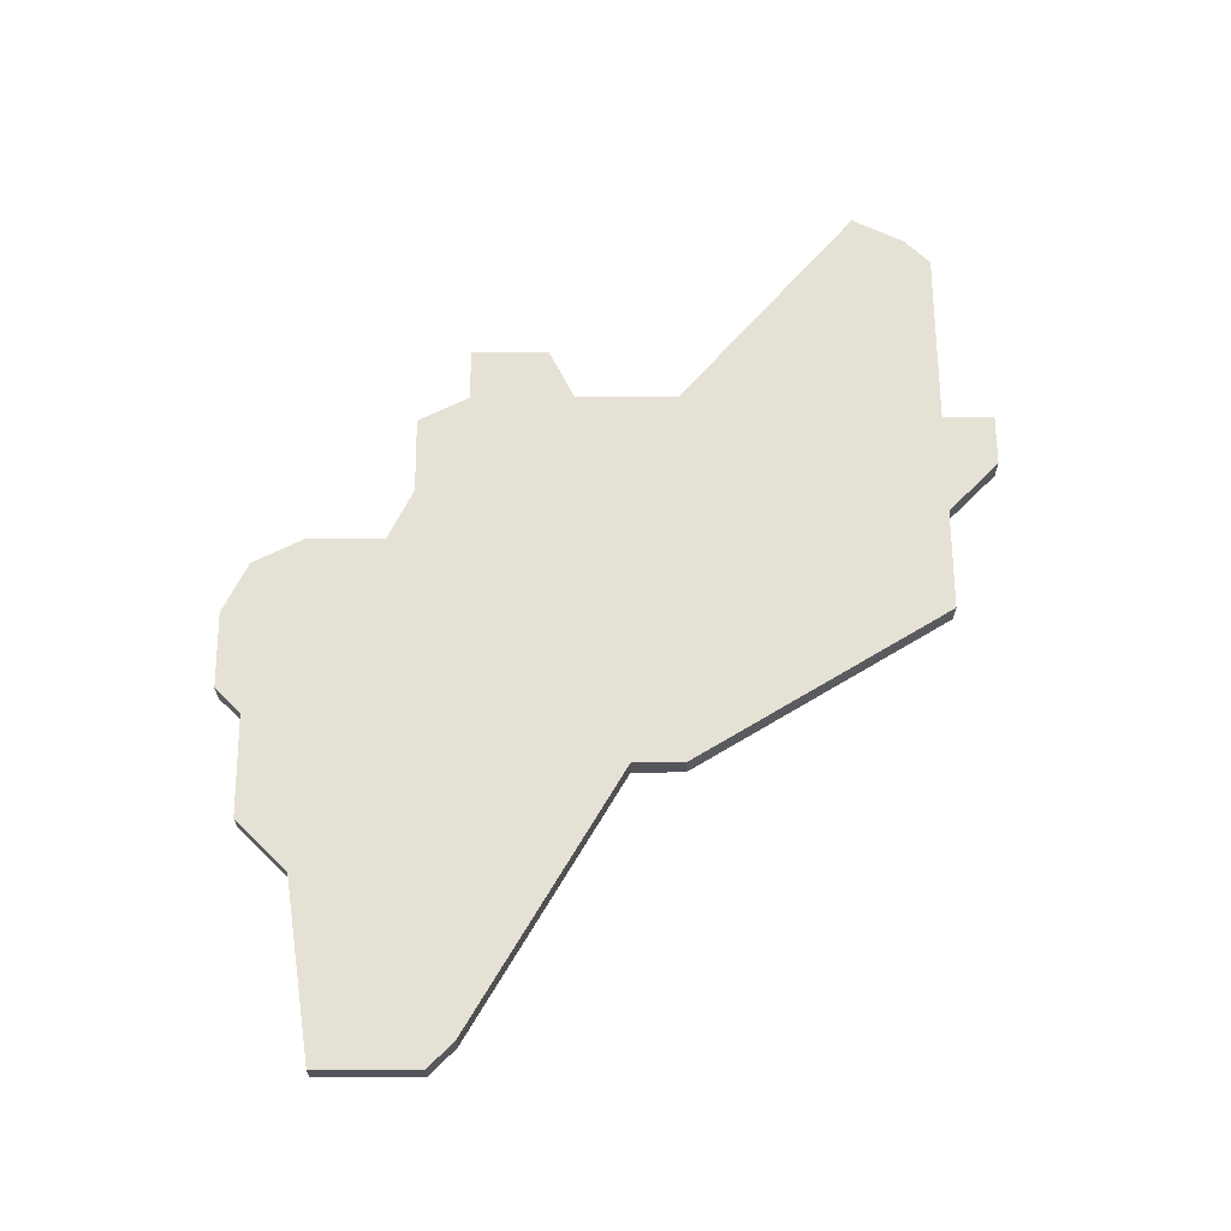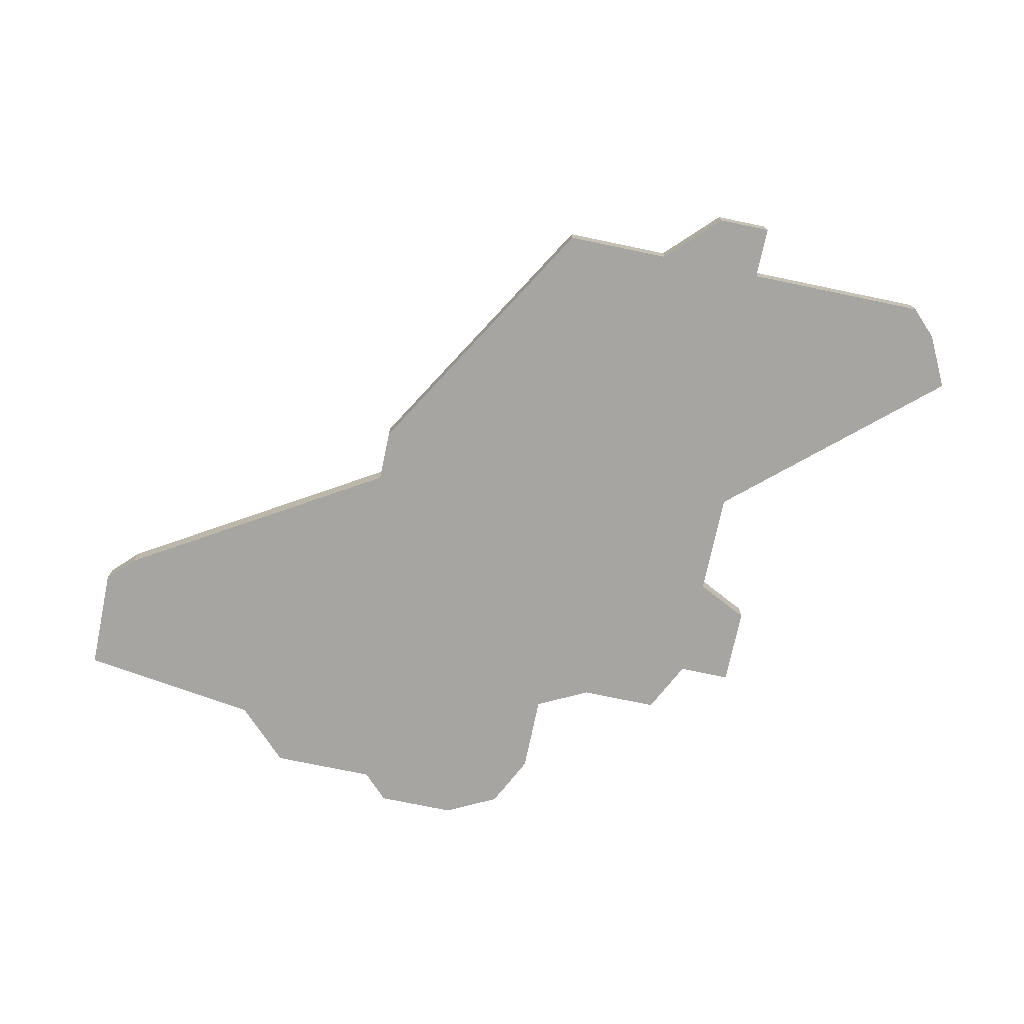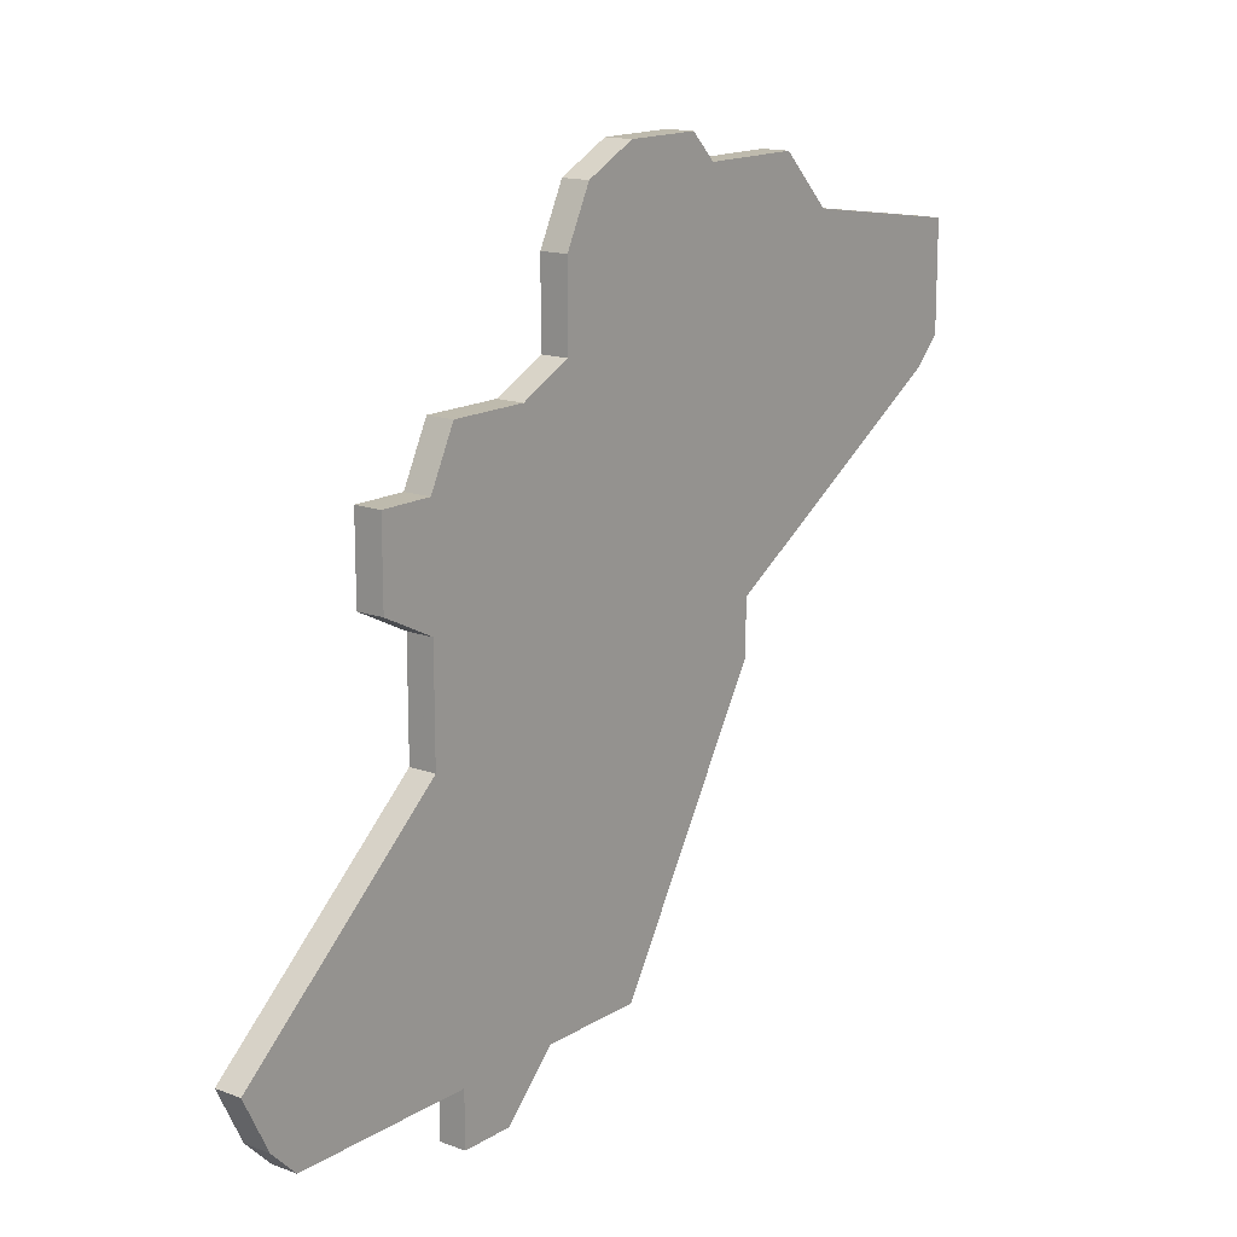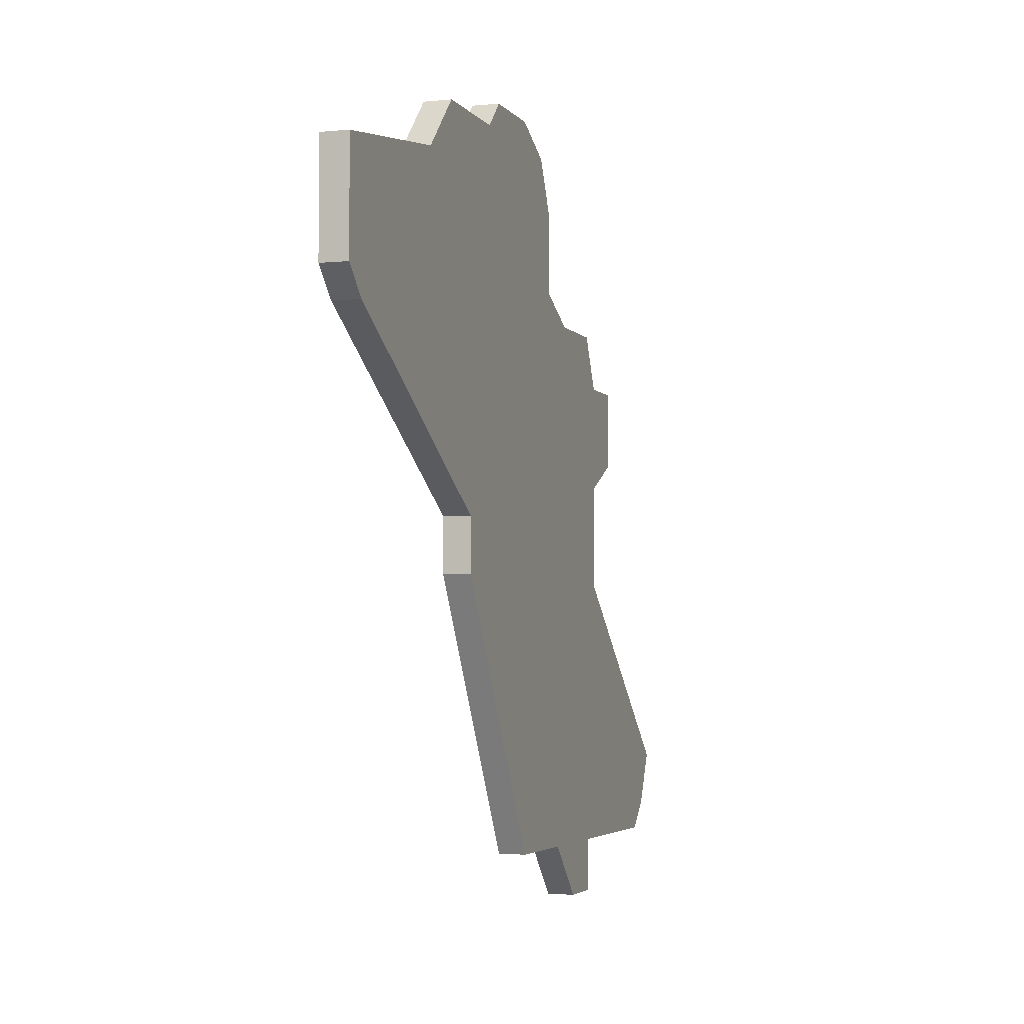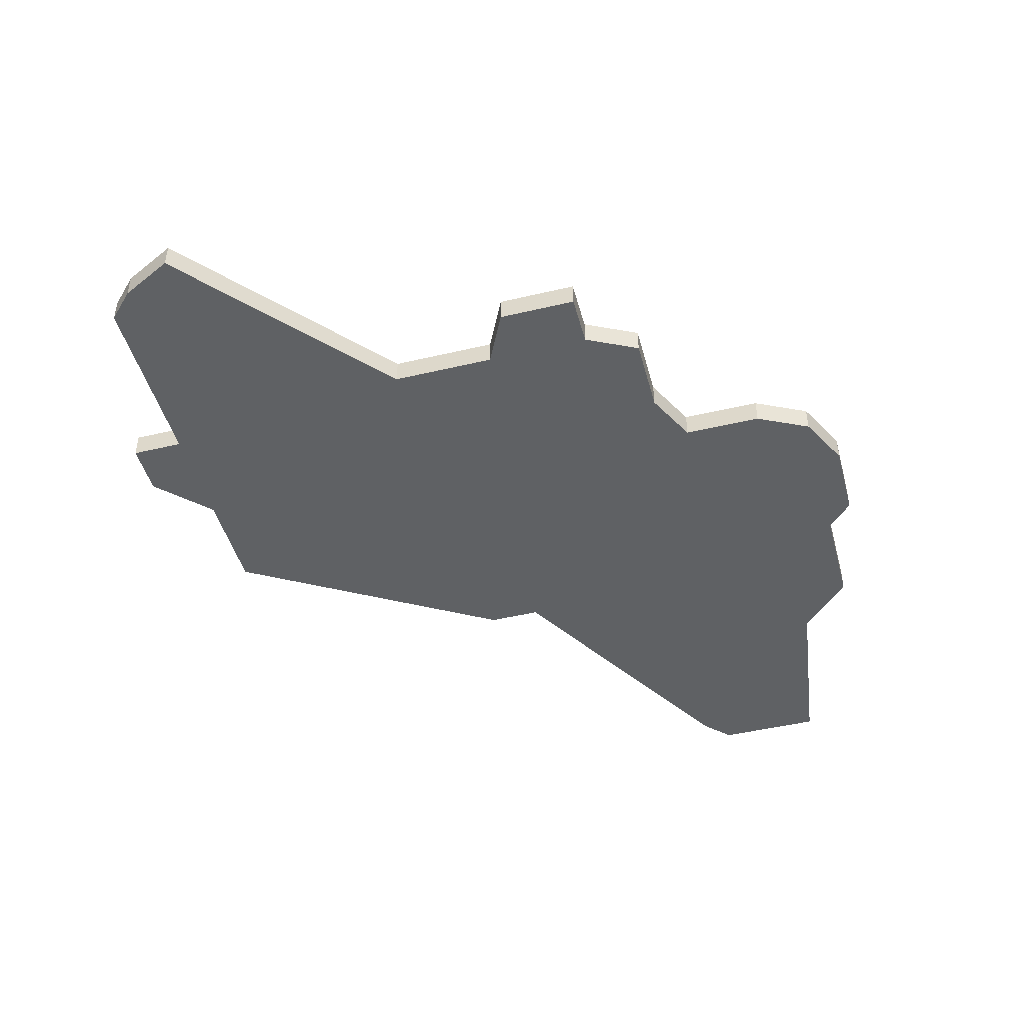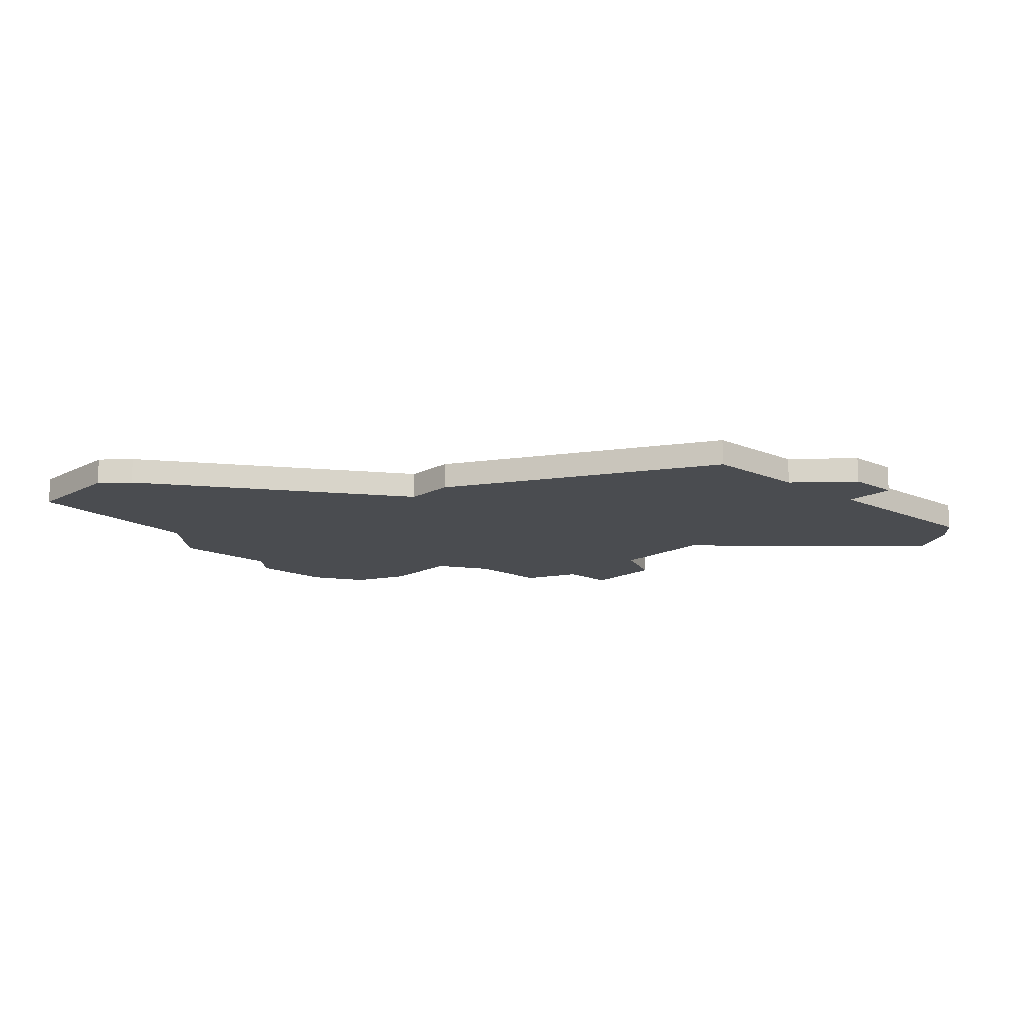
<metadata>
{"format":"obj","ext":"obj","renderer":"f3d","projection":"perspective","resolution":1024,"background":"white","views":[{"elev":65.1,"azim":-90.4,"up":"+Z"},{"elev":-73.6,"azim":-11.8,"up":"+Z"},{"elev":15.4,"azim":128.0,"up":"+Y"},{"elev":-3.7,"azim":-71.6,"up":"+Y"},{"elev":-46.4,"azim":105.1,"up":"+Z"},{"elev":-14.8,"azim":-42.0,"up":"+Z"}]}
</metadata>
<code>
v 4079 -945 0
v 4079 -945 1
v 4087 -971 0
v 4087 -971 1
v 4086 -950 0
v 4086 -950 1
v 4086 -947 0
v 4086 -947 1
v 4094 -953 0
v 4094 -953 1
v 4094 -956 0
v 4094 -956 1
v 4077 -959 0
v 4077 -959 1
v 4077 -961 0
v 4077 -961 1
v 4085 -945 0
v 4085 -945 1
v 4092 -961 0
v 4092 -961 1
v 4092 -953 0
v 4092 -953 1
v 4092 -957 0
v 4092 -957 1
v 4067 -953 0
v 4067 -953 1
v 4100 -968 0
v 4100 -968 1
v 4075 -945 0
v 4075 -945 1
v 4083 -944 0
v 4083 -944 1
v 4083 -971 0
v 4083 -971 1
v 4091 -951 0
v 4091 -951 1
v 4091 -971 0
v 4091 -971 1
v 4091 -973 0
v 4091 -973 1
v 4066 -952 0
v 4066 -952 1
v 4066 -948 0
v 4066 -948 1
v 4099 -970 0
v 4099 -970 1
v 4098 -971 0
v 4098 -971 1
v 4073 -947 0
v 4073 -947 1
v 4089 -973 0
v 4089 -973 1
v 4080 -944 0
v 4080 -944 1
v 4088 -951 0
v 4088 -951 1
f 43 25 41
f 25 43 49
f 15 13 19
f 49 13 25
f 13 5 55
f 19 33 15
f 13 1 5
f 29 1 49
f 1 13 49
f 31 17 7
f 31 1 53
f 7 1 31
f 1 7 5
f 51 3 37
f 39 51 37
f 45 47 37
f 37 27 45
f 19 37 3
f 27 37 19
f 21 55 35
f 23 19 13
f 23 13 55
f 21 11 23
f 11 21 9
f 55 21 23
f 3 33 19
f 42 26 44
f 50 44 26
f 20 14 16
f 26 14 50
f 56 6 14
f 16 34 20
f 6 2 14
f 50 2 30
f 50 14 2
f 8 18 32
f 54 2 32
f 32 2 8
f 6 8 2
f 38 4 52
f 38 52 40
f 38 48 46
f 46 28 38
f 4 38 20
f 20 38 28
f 36 56 22
f 14 20 24
f 56 14 24
f 24 12 22
f 10 22 12
f 24 22 56
f 20 34 4
f 2 54 1
f 1 54 53
f 30 2 29
f 29 2 1
f 50 30 49
f 49 30 29
f 44 50 43
f 43 50 49
f 42 44 41
f 41 44 43
f 26 42 25
f 25 42 41
f 14 26 13
f 13 26 25
f 16 14 15
f 15 14 13
f 34 16 33
f 33 16 15
f 4 34 3
f 3 34 33
f 52 4 51
f 51 4 3
f 40 52 39
f 39 52 51
f 38 40 37
f 37 40 39
f 48 38 47
f 47 38 37
f 46 48 45
f 45 48 47
f 28 46 27
f 27 46 45
f 20 28 19
f 19 28 27
f 24 20 23
f 23 20 19
f 12 24 11
f 11 24 23
f 10 12 9
f 9 12 11
f 22 10 21
f 21 10 9
f 36 22 35
f 35 22 21
f 56 36 55
f 55 36 35
f 6 56 5
f 5 56 55
f 8 6 7
f 7 6 5
f 18 8 17
f 17 8 7
f 54 32 53
f 53 32 31
f 32 18 31
f 31 18 17

</code>
